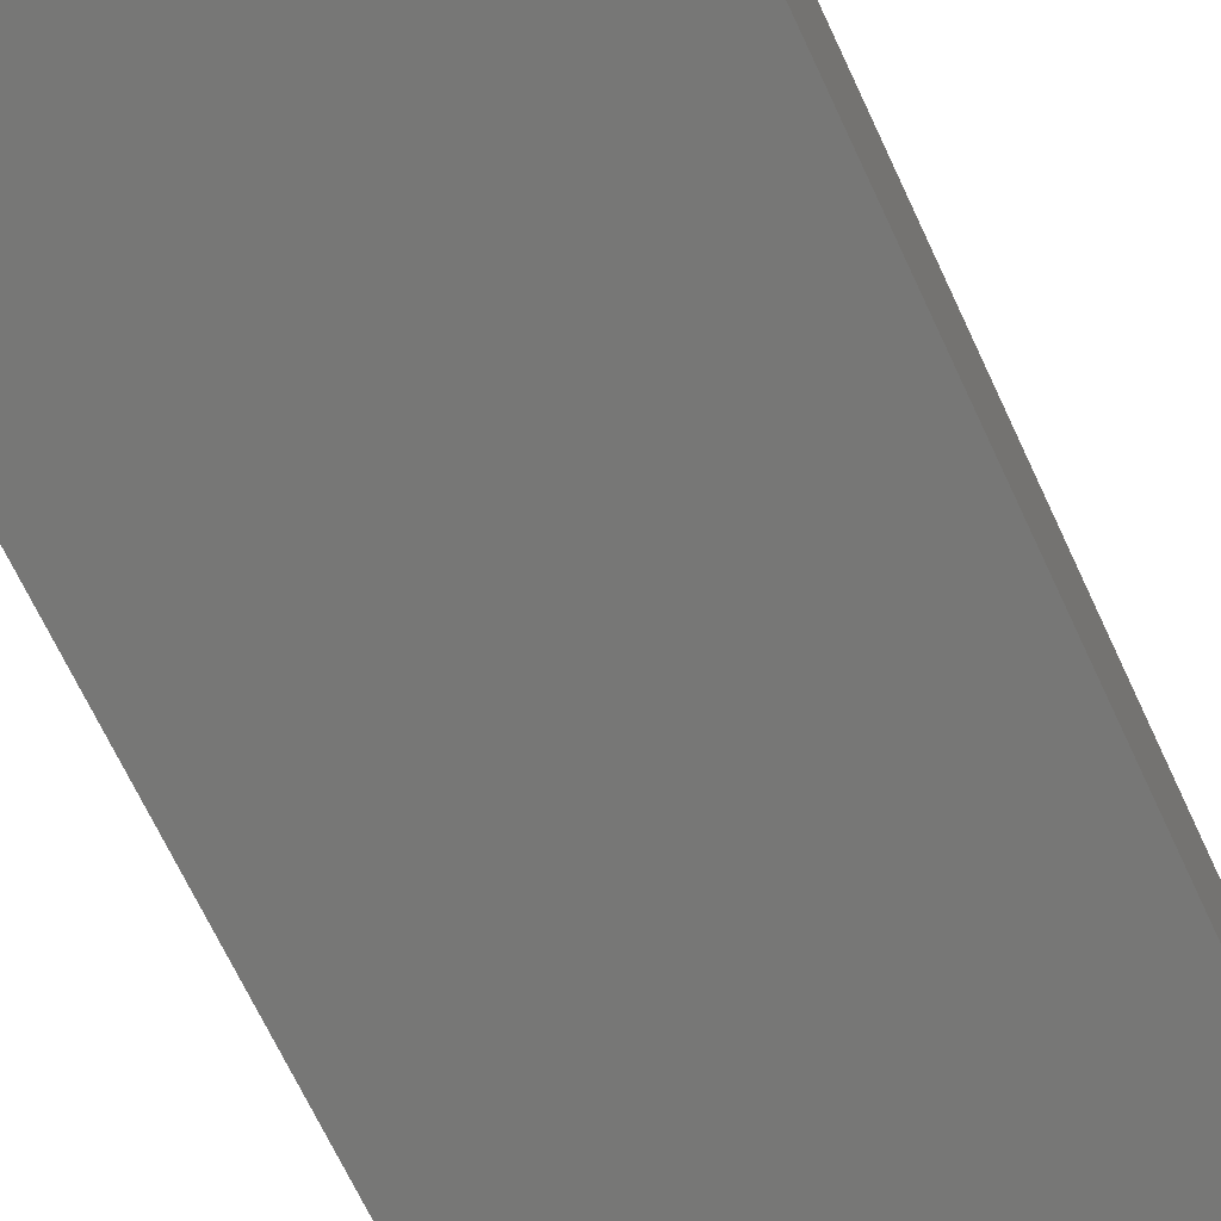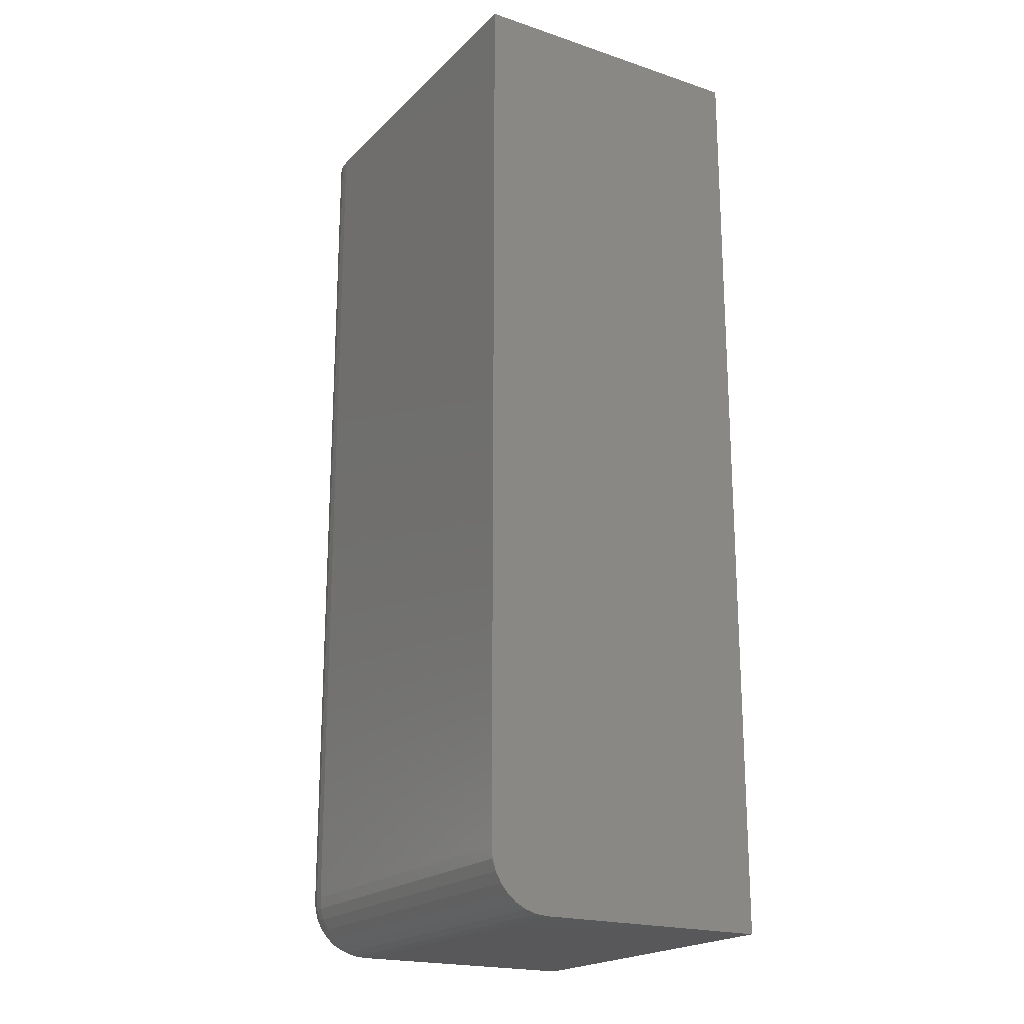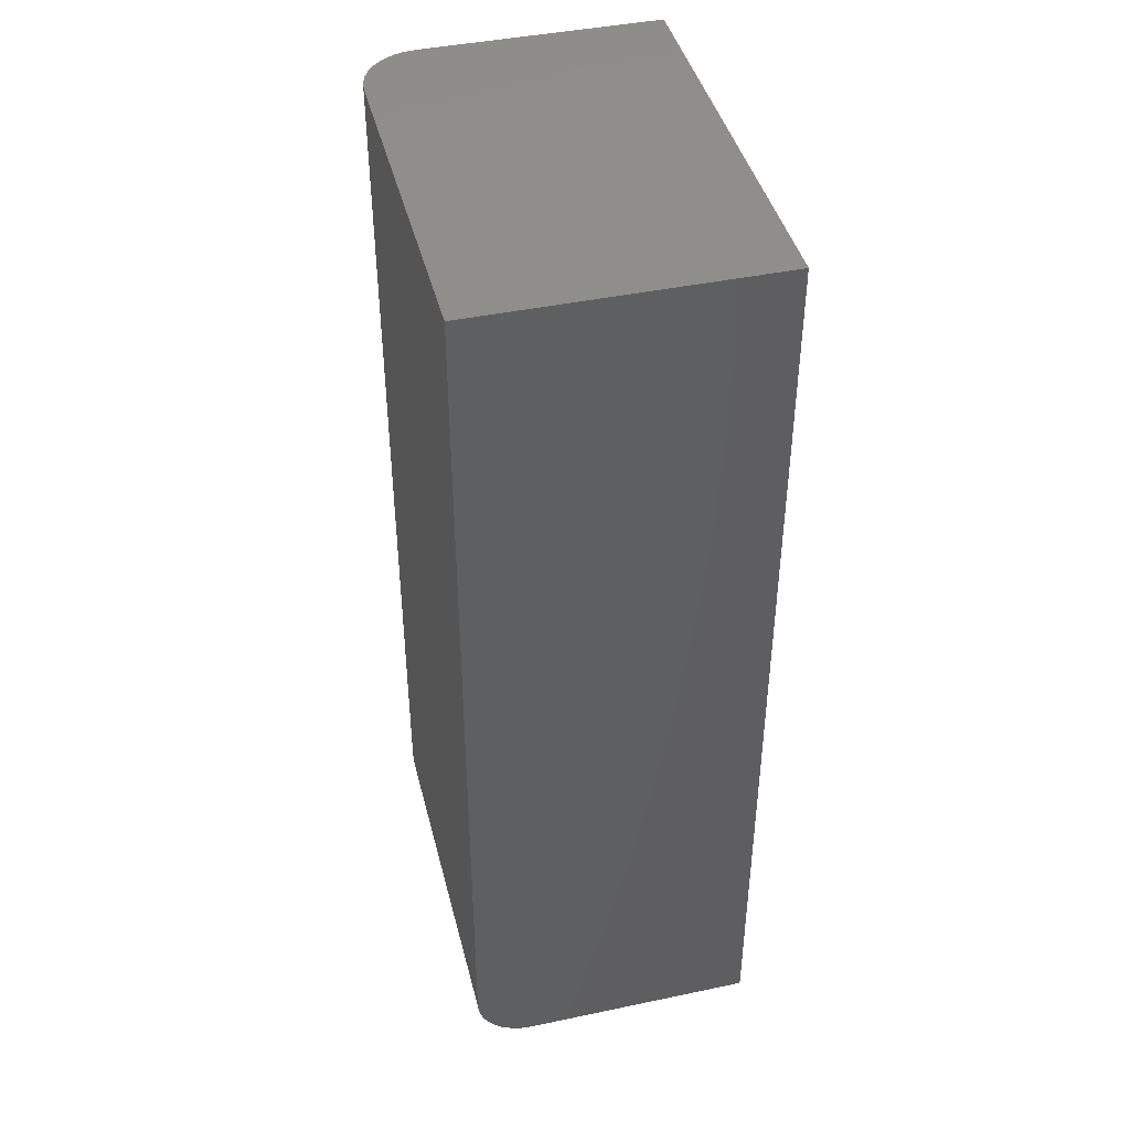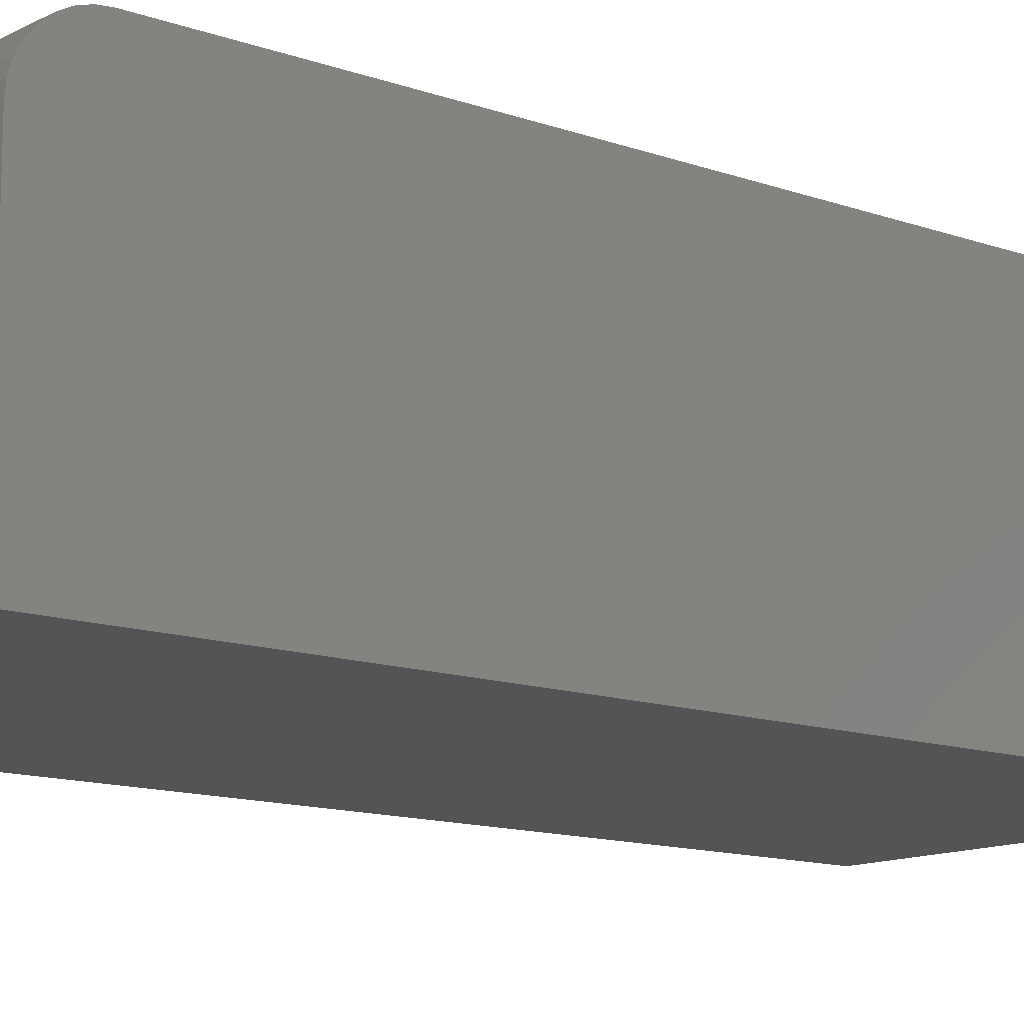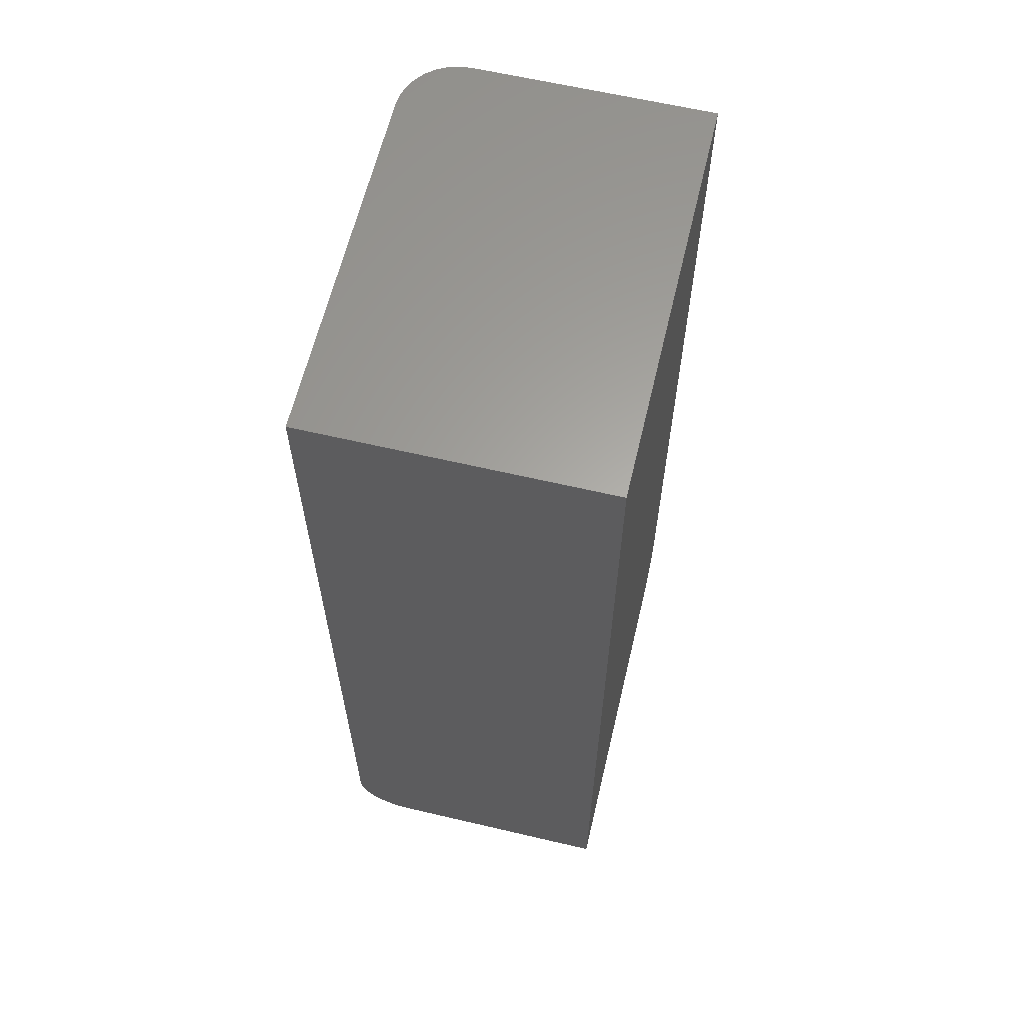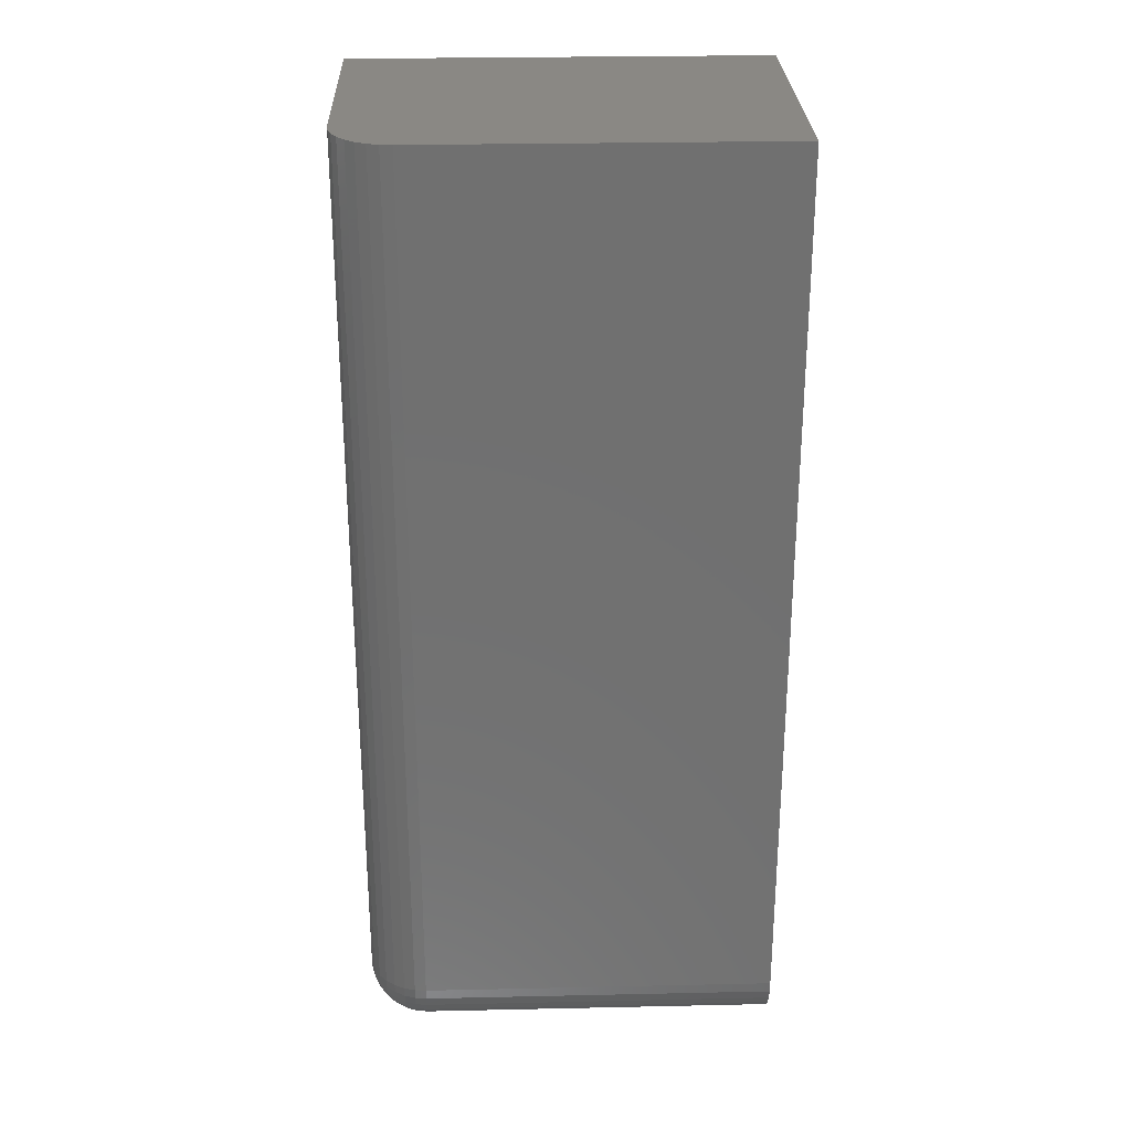
<metadata>
{"format":"stl","ext":"stl","renderer":"f3d","projection":"perspective","resolution":1024,"background":"white","views":[{"elev":-69.3,"azim":25.1,"up":"+Y"},{"elev":-20.3,"azim":-121.1,"up":"+Z"},{"elev":42.9,"azim":-104.0,"up":"+Z"},{"elev":-12.6,"azim":-129.9,"up":"+Y"},{"elev":62.3,"azim":-76.6,"up":"+Z"},{"elev":27.6,"azim":178.1,"up":"+Z"}]}
</metadata>
<code>
# stl→obj: 99 verts, 194 faces
v -0.3112 6.484e-17 -0.2291
v -0.2163 7.011e-17 -0.2291
v -0.3112 -0.0003002 -0.2322
v -0.2163 -0.0003002 -0.2322
v -0.3112 -0.001189 -0.2351
v -0.2163 -0.001189 -0.2351
v -0.3112 -0.002633 -0.2378
v -0.2163 -0.002633 -0.2378
v -0.3112 -0.004576 -0.2402
v -0.2163 -0.004576 -0.2402
v -0.3112 -0.006944 -0.2421
v -0.2163 -0.006944 -0.2421
v -0.3112 -0.009646 -0.2435
v -0.2163 -0.009646 -0.2435
v -0.3112 -0.01258 -0.2444
v -0.2163 -0.01258 -0.2444
v -0.3112 -0.01562 -0.2447
v -0.2163 -0.01562 -0.2447
v -0.3112 9.116e-17 0.007895
v -0.2163 9.642e-17 0.007895
v -0.2007 -0.07812 -0.2291
v -0.2007 -0.01562 -0.2291
v -0.2007 -0.07812 0.007895
v -0.2007 -0.01562 0.007895
v -0.3112 -0.07812 -0.2447
v -0.2163 -0.07812 -0.2447
v -0.2132 -0.07812 -0.2444
v -0.2103 -0.07812 -0.2435
v -0.3112 -0.07812 0.007895
v -0.2018 -0.07812 -0.2351
v -0.201 -0.07812 -0.2322
v -0.2076 -0.07812 -0.2421
v -0.2052 -0.07812 -0.2402
v -0.2033 -0.07812 -0.2378
v -0.201 -0.01258 0.007895
v -0.2018 -0.009646 0.007895
v -0.2103 -0.001189 0.007895
v -0.2132 -0.0003002 0.007895
v -0.2033 -0.006944 0.007895
v -0.2052 -0.004576 0.007895
v -0.2076 -0.002633 0.007895
v -0.2132 -0.0003002 -0.2291
v -0.2103 -0.001189 -0.2291
v -0.2076 -0.002633 -0.2291
v -0.2052 -0.004576 -0.2291
v -0.2033 -0.006944 -0.2291
v -0.2018 -0.009646 -0.2291
v -0.201 -0.01258 -0.2291
v -0.201 -0.01562 -0.2322
v -0.2018 -0.01562 -0.2351
v -0.2033 -0.01562 -0.2378
v -0.2052 -0.01562 -0.2402
v -0.2076 -0.01562 -0.2421
v -0.2103 -0.01562 -0.2435
v -0.2132 -0.01562 -0.2444
v -0.201 -0.01393 -0.2316
v -0.2018 -0.01446 -0.235
v -0.201 -0.01309 -0.2308
v -0.2018 -0.0123 -0.2341
v -0.2018 -0.01065 -0.2324
v -0.2132 -0.0005947 -0.2321
v -0.2103 -0.001467 -0.2319
v -0.2076 -0.002883 -0.2316
v -0.2052 -0.004789 -0.2313
v -0.2033 -0.007111 -0.2308
v -0.2018 -0.00976 -0.2303
v -0.2132 -0.01264 -0.2441
v -0.2103 -0.01281 -0.2433
v -0.2076 -0.01309 -0.2419
v -0.2052 -0.01347 -0.2399
v -0.2033 -0.01393 -0.2376
v -0.2132 -0.00976 -0.2433
v -0.2103 -0.0101 -0.2424
v -0.2076 -0.01065 -0.2411
v -0.2052 -0.0114 -0.2393
v -0.2033 -0.0123 -0.2371
v -0.2018 -0.01334 -0.2346
v -0.2132 -0.007111 -0.2419
v -0.2103 -0.007605 -0.2411
v -0.2076 -0.008407 -0.2399
v -0.2052 -0.009487 -0.2383
v -0.2033 -0.0108 -0.2363
v -0.2132 -0.004789 -0.2399
v -0.2103 -0.005417 -0.2393
v -0.2076 -0.006438 -0.2383
v -0.2052 -0.007812 -0.2369
v -0.2033 -0.009487 -0.2353
v -0.2018 -0.0114 -0.2333
v -0.2132 -0.002883 -0.2376
v -0.2103 -0.003622 -0.2371
v -0.2076 -0.004823 -0.2363
v -0.2052 -0.006438 -0.2353
v -0.2033 -0.008407 -0.2339
v -0.2132 -0.001467 -0.235
v -0.2103 -0.002288 -0.2346
v -0.2076 -0.003622 -0.2341
v -0.2052 -0.005417 -0.2333
v -0.2033 -0.007605 -0.2324
v -0.2018 -0.0101 -0.2314
f 1 2 3
f 3 2 4
f 3 4 5
f 5 4 6
f 5 6 7
f 7 6 8
f 7 8 9
f 9 8 10
f 9 10 11
f 11 10 12
f 11 12 13
f 13 12 14
f 13 14 15
f 15 14 16
f 15 16 17
f 17 16 18
f 1 19 2
f 2 19 20
f 21 22 23
f 23 22 24
f 25 17 26
f 26 17 18
f 26 27 28
f 29 25 30
f 29 30 31
f 29 31 21
f 29 21 23
f 25 26 28
f 25 28 32
f 25 32 33
f 25 33 34
f 25 34 30
f 24 35 36
f 29 23 37
f 29 37 38
f 29 38 20
f 29 20 19
f 23 24 36
f 23 36 39
f 23 39 40
f 23 40 41
f 23 41 37
f 2 20 42
f 42 20 38
f 42 38 43
f 43 38 37
f 43 37 44
f 44 37 41
f 44 41 45
f 45 41 40
f 45 40 46
f 46 40 39
f 46 39 47
f 47 39 36
f 47 36 48
f 48 36 35
f 48 35 22
f 22 35 24
f 22 21 49
f 49 21 31
f 49 31 50
f 50 31 30
f 50 30 51
f 51 30 34
f 51 34 52
f 52 34 33
f 52 33 53
f 53 33 32
f 53 32 54
f 54 32 28
f 54 28 55
f 55 28 27
f 55 27 18
f 18 27 26
f 56 49 57
f 58 56 59
f 48 58 60
f 22 49 56
f 22 56 58
f 22 58 48
f 4 2 61
f 61 2 42
f 61 42 62
f 62 42 43
f 62 43 63
f 63 43 44
f 63 44 64
f 64 44 45
f 64 45 65
f 65 45 46
f 65 46 66
f 66 46 47
f 66 47 48
f 18 16 55
f 55 16 67
f 55 67 54
f 54 67 68
f 54 68 53
f 53 68 69
f 53 69 52
f 52 69 70
f 52 70 51
f 51 70 71
f 51 71 50
f 50 71 57
f 50 57 49
f 16 14 67
f 67 14 72
f 67 72 68
f 68 72 73
f 68 73 69
f 69 73 74
f 69 74 70
f 70 74 75
f 70 75 71
f 71 75 76
f 71 76 57
f 57 76 77
f 57 77 56
f 14 12 72
f 72 12 78
f 72 78 73
f 73 78 79
f 73 79 74
f 74 79 80
f 74 80 75
f 75 80 81
f 75 81 76
f 76 81 82
f 76 82 77
f 77 82 59
f 77 59 56
f 12 10 78
f 78 10 83
f 78 83 79
f 79 83 84
f 79 84 80
f 80 84 85
f 80 85 81
f 81 85 86
f 81 86 82
f 82 86 87
f 82 87 59
f 59 87 88
f 59 88 58
f 10 8 83
f 83 8 89
f 83 89 84
f 84 89 90
f 84 90 85
f 85 90 91
f 85 91 86
f 86 91 92
f 86 92 87
f 87 92 93
f 87 93 88
f 88 93 60
f 88 60 58
f 8 6 89
f 89 6 94
f 89 94 90
f 90 94 95
f 90 95 91
f 91 95 96
f 91 96 92
f 92 96 97
f 92 97 93
f 93 97 98
f 93 98 60
f 60 98 99
f 60 99 48
f 6 4 94
f 94 4 61
f 94 61 95
f 95 61 62
f 95 62 96
f 96 62 63
f 96 63 97
f 97 63 64
f 97 64 98
f 98 64 65
f 98 65 99
f 99 65 66
f 99 66 48
f 1 29 19
f 9 11 13
f 9 13 15
f 9 15 17
f 25 29 1
f 25 1 3
f 25 3 5
f 25 5 7
f 25 7 9
f 25 9 17

</code>
